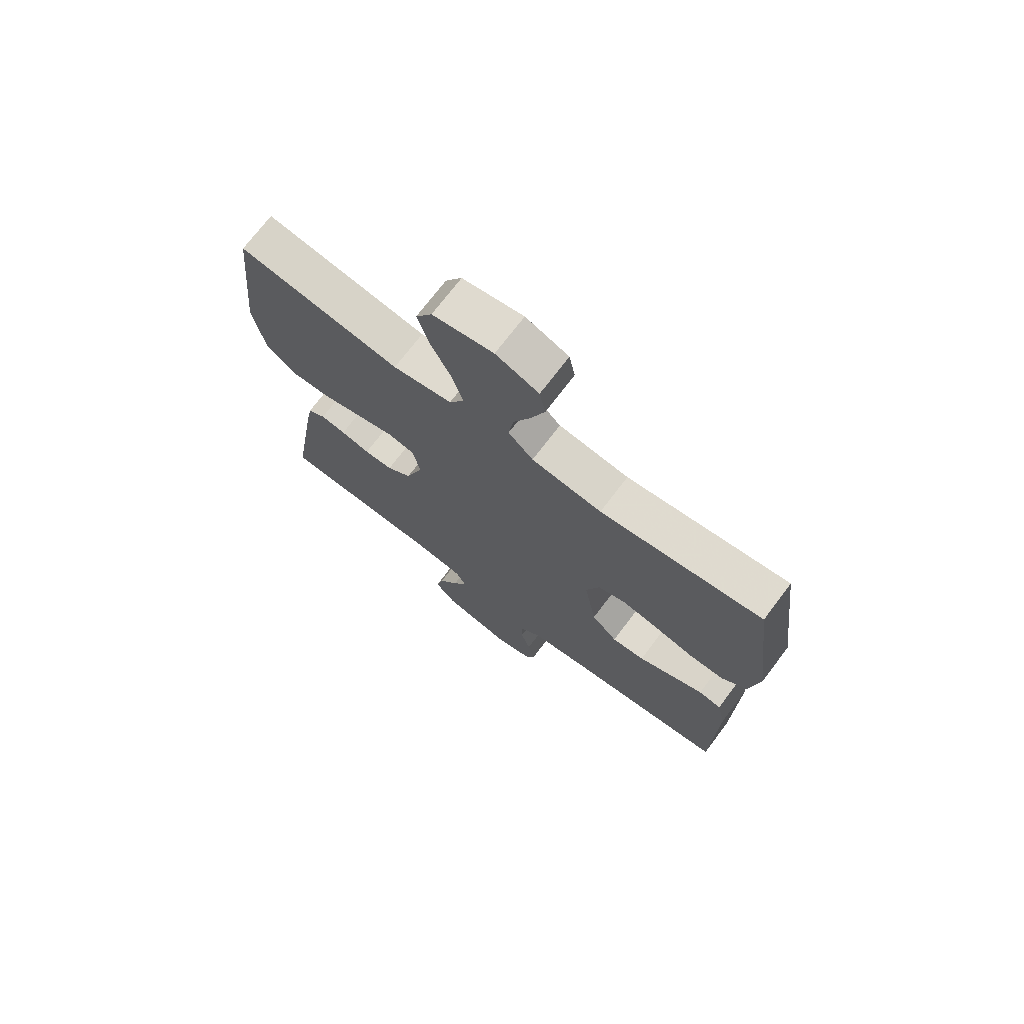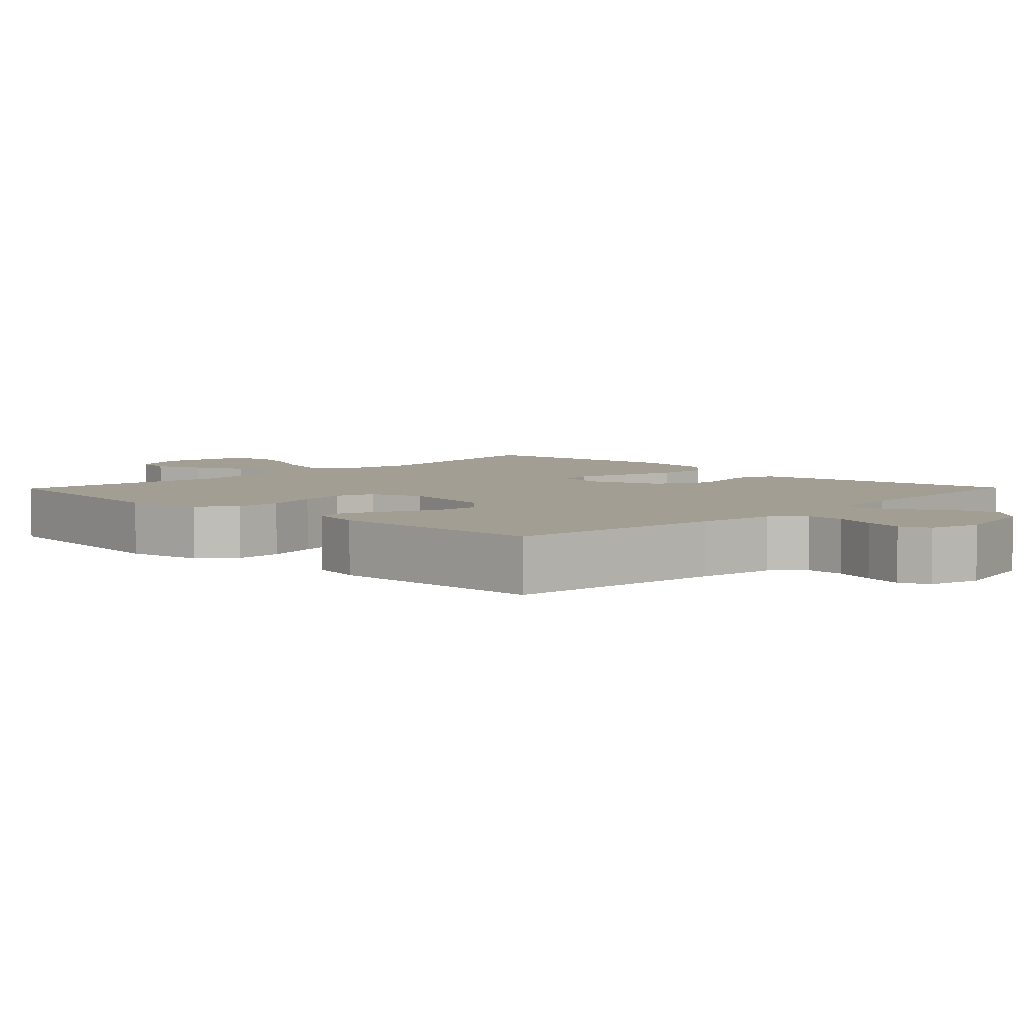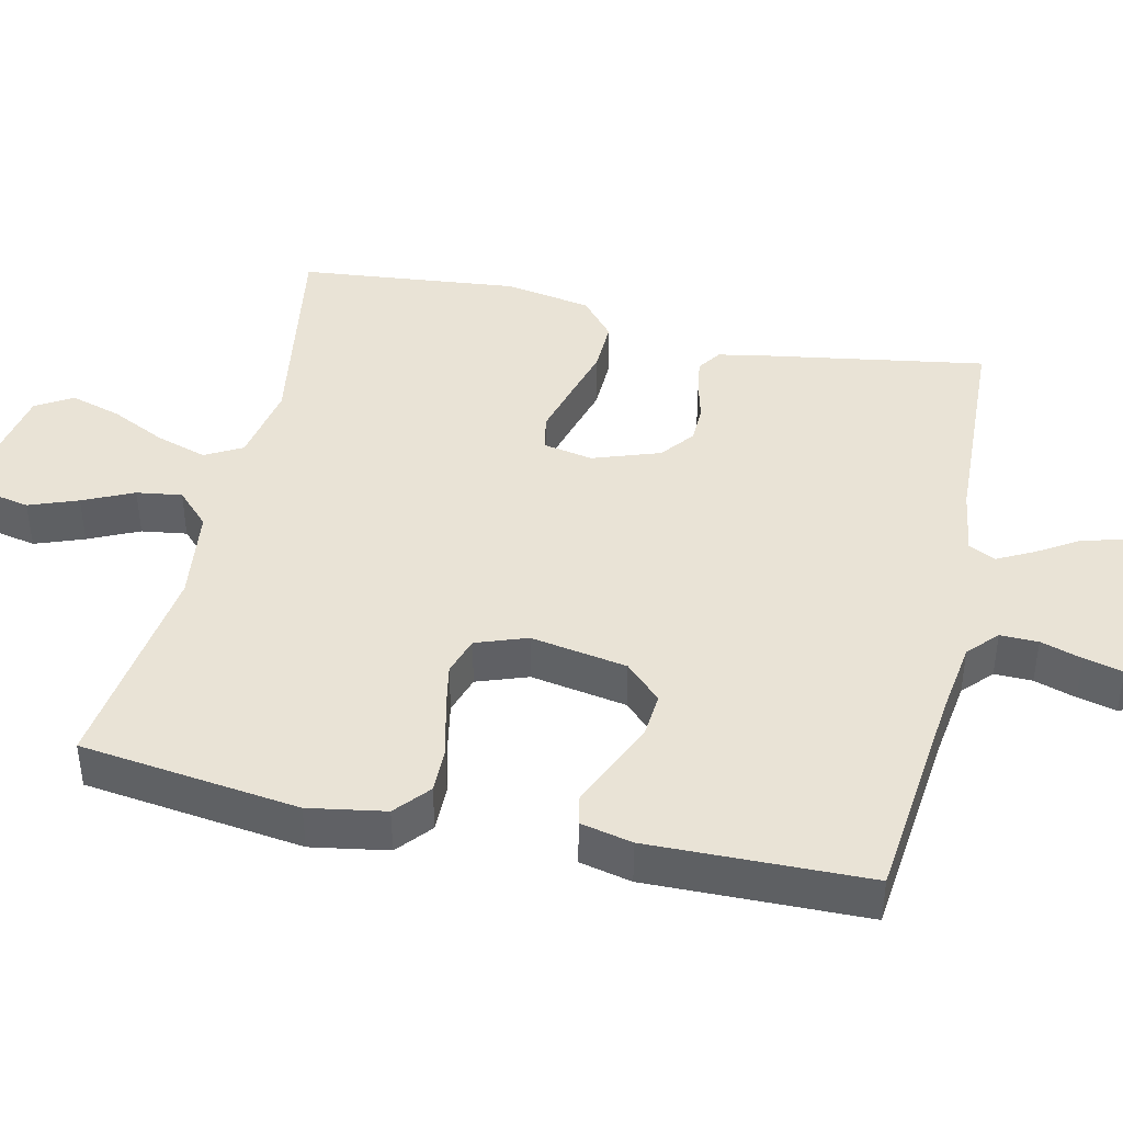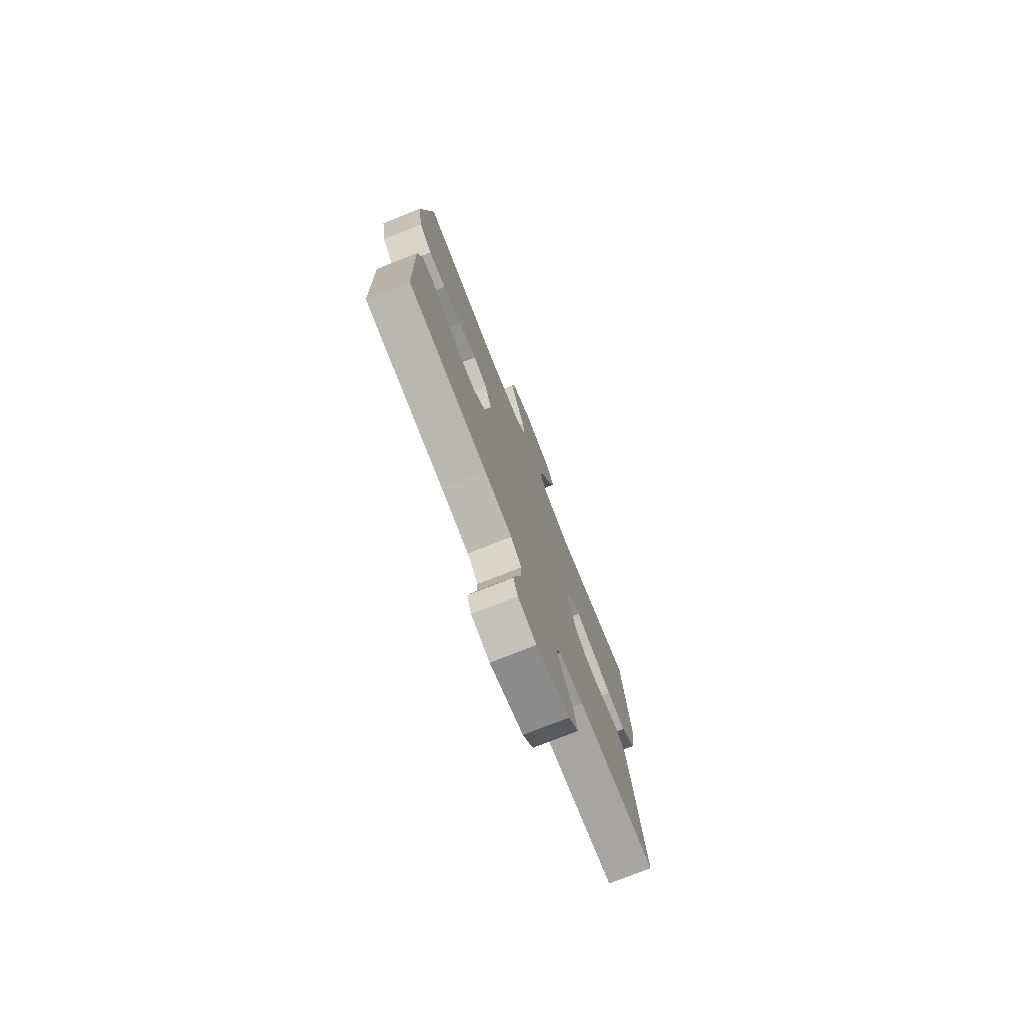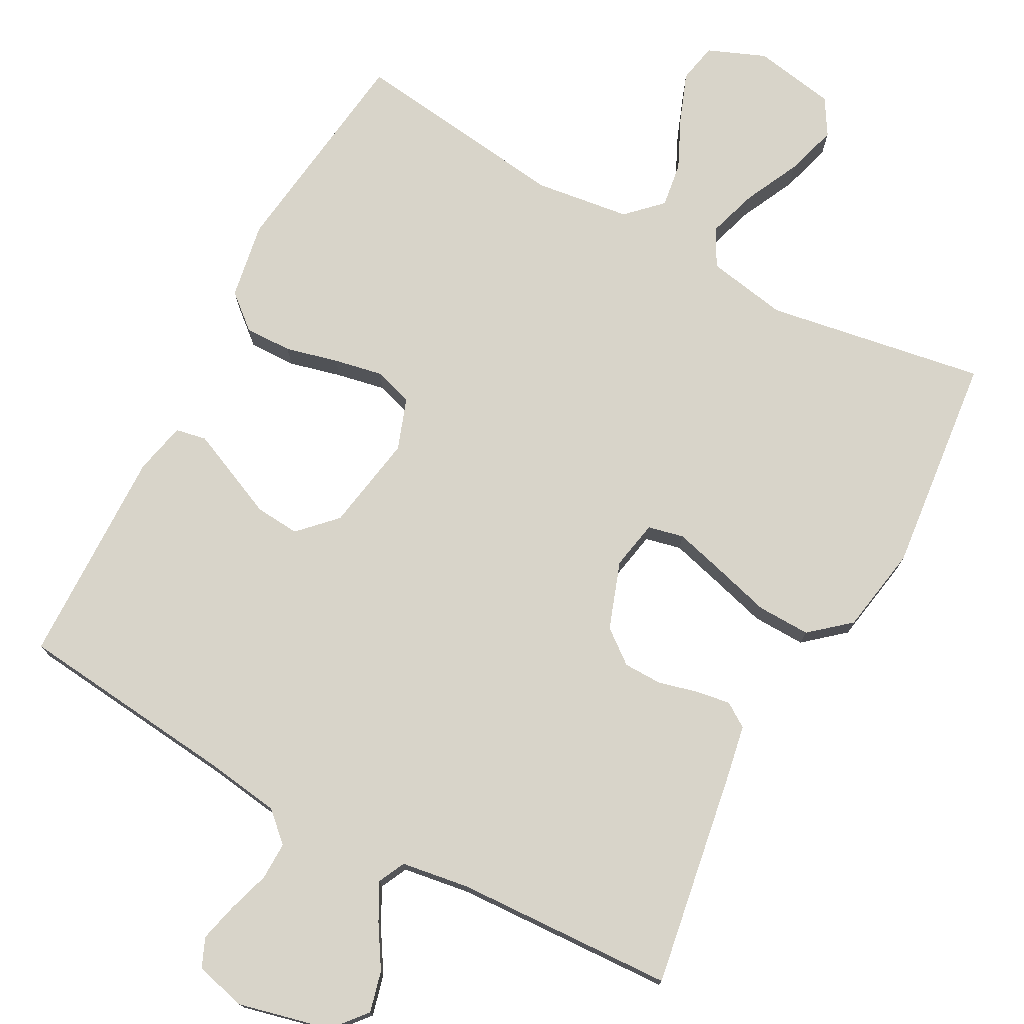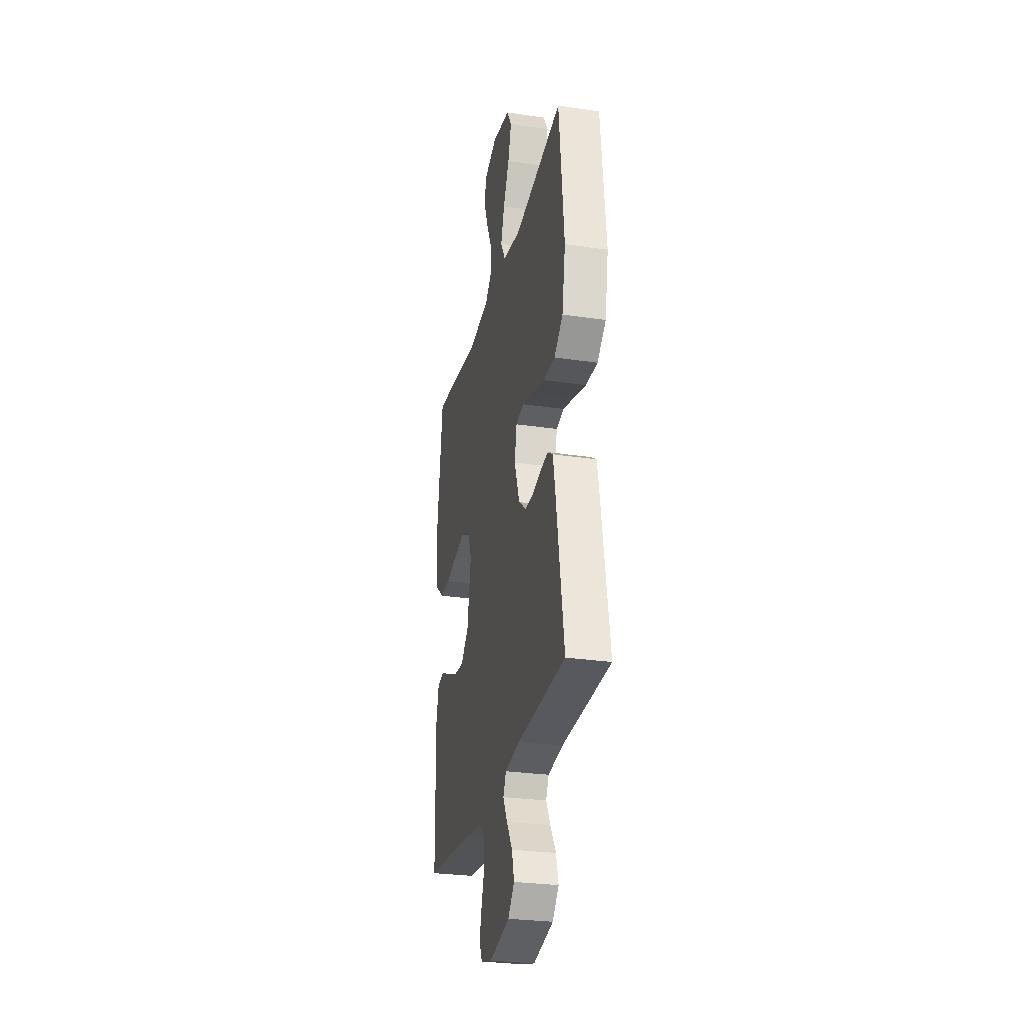
<metadata>
{"format":"obj","ext":"obj","renderer":"f3d","projection":"perspective","resolution":1024,"background":"white","views":[{"elev":72.3,"azim":37.1,"up":"+Z"},{"elev":5.2,"azim":134.3,"up":"+Y"},{"elev":42.3,"azim":102.7,"up":"+Y"},{"elev":-76.1,"azim":111.7,"up":"+Z"},{"elev":75.4,"azim":-151.8,"up":"+Y"},{"elev":-27.9,"azim":-102.7,"up":"+Z"}]}
</metadata>
<code>
v -0.5 0.07 -0.5
v -0.451 0.07 -0.2
v -0.438 0.07 -0.13
v -0.405 0.07 -0.108
v -0.358 0.07 -0.115
v -0.304 0.07 -0.129
v -0.251 0.07 -0.128
v -0.205 0.07 -0.092
v -0.173 0.07 0
v -0.186 0.07 0.067
v -0.235 0.07 0.078
v -0.305 0.07 0.059
v -0.383 0.07 0.037
v -0.456 0.07 0.035
v -0.51 0.07 0.081
v -0.531 0.07 0.2
v -0.5 0.07 0.5
v -0.2 0.07 0.451
v -0.09 0.07 0.471
v -0.062 0.07 0.522
v -0.084 0.07 0.591
v -0.121 0.07 0.667
v -0.142 0.07 0.737
v -0.112 0.07 0.787
v 0 0.07 0.807
v 0.079 0.07 0.775
v 0.09 0.07 0.721
v 0.065 0.07 0.654
v 0.033 0.07 0.585
v 0.024 0.07 0.523
v 0.07 0.07 0.478
v 0.2 0.07 0.461
v 0.5 0.07 0.5
v 0.539 0.07 0.2
v 0.521 0.07 0.095
v 0.474 0.07 0.055
v 0.409 0.07 0.056
v 0.337 0.07 0.074
v 0.27 0.07 0.087
v 0.217 0.07 0.07
v 0.192 0.07 0
v 0.215 0.07 -0.132
v 0.263 0.07 -0.181
v 0.324 0.07 -0.176
v 0.389 0.07 -0.147
v 0.448 0.07 -0.121
v 0.49 0.07 -0.129
v 0.506 0.07 -0.2
v 0.5 0.07 -0.5
v 0.2 0.07 -0.532
v 0.095 0.07 -0.547
v 0.055 0.07 -0.584
v 0.056 0.07 -0.636
v 0.074 0.07 -0.693
v 0.087 0.07 -0.746
v 0.07 0.07 -0.786
v 0 0.07 -0.804
v -0.126 0.07 -0.774
v -0.165 0.07 -0.728
v -0.151 0.07 -0.672
v -0.115 0.07 -0.614
v -0.089 0.07 -0.564
v -0.107 0.07 -0.527
v -0.2 0.07 -0.513
v -0.5 0 -0.5
v -0.451 0 -0.2
v -0.438 0 -0.13
v -0.405 0 -0.108
v -0.358 0 -0.115
v -0.304 0 -0.129
v -0.251 0 -0.128
v -0.205 0 -0.092
v -0.173 0 0
v -0.186 0 0.067
v -0.235 0 0.078
v -0.305 0 0.059
v -0.383 0 0.037
v -0.456 0 0.035
v -0.51 0 0.081
v -0.531 0 0.2
v -0.5 0 0.5
v -0.2 0 0.451
v -0.09 0 0.471
v -0.062 0 0.522
v -0.084 0 0.591
v -0.121 0 0.667
v -0.142 0 0.737
v -0.112 0 0.787
v 0 0 0.807
v 0.079 0 0.775
v 0.09 0 0.721
v 0.065 0 0.654
v 0.033 0 0.585
v 0.024 0 0.523
v 0.07 0 0.478
v 0.2 0 0.461
v 0.5 0 0.5
v 0.539 0 0.2
v 0.521 0 0.095
v 0.474 0 0.055
v 0.409 0 0.056
v 0.337 0 0.074
v 0.27 0 0.087
v 0.217 0 0.07
v 0.192 0 0
v 0.215 0 -0.132
v 0.263 0 -0.181
v 0.324 0 -0.176
v 0.389 0 -0.147
v 0.448 0 -0.121
v 0.49 0 -0.129
v 0.506 0 -0.2
v 0.5 0 -0.5
v 0.2 0 -0.532
v 0.095 0 -0.547
v 0.055 0 -0.584
v 0.056 0 -0.636
v 0.074 0 -0.693
v 0.087 0 -0.746
v 0.07 0 -0.786
v 0 0 -0.804
v -0.126 0 -0.774
v -0.165 0 -0.728
v -0.151 0 -0.672
v -0.115 0 -0.614
v -0.089 0 -0.564
v -0.107 0 -0.527
v -0.2 0 -0.513
f 58 59 60 61
f 58 61 62
f 57 58 62
f 56 57 62
f 53 54 55 56
f 53 56 62 63
f 47 48 49 50
f 47 50 51
f 44 45 46 47
f 44 47 51 52
f 35 36 37 38
f 35 38 39
f 32 33 34 35
f 31 32 35 39
f 30 31 39 40
f 26 27 28 29
f 24 25 26 29
f 24 29 30
f 21 22 23 24
f 20 21 24 30
f 19 20 30 40
f 15 16 17 18
f 12 13 14 15
f 11 12 15 18
f 10 11 18 19
f 3 4 5 6
f 1 2 3 6
f 64 1 6 7
f 63 64 7 8
f 52 53 63 8
f 43 44 52
f 42 43 52 8
f 41 42 8 9
f 19 40 41
f 9 10 19 41
f 125 124 123 122
f 126 125 122
f 126 122 121
f 126 121 120
f 120 119 118 117
f 127 126 120 117
f 114 113 112 111
f 115 114 111
f 111 110 109 108
f 116 115 111 108
f 102 101 100 99
f 103 102 99
f 99 98 97 96
f 103 99 96 95
f 104 103 95 94
f 93 92 91 90
f 93 90 89 88
f 94 93 88
f 88 87 86 85
f 94 88 85 84
f 104 94 84 83
f 82 81 80 79
f 79 78 77 76
f 82 79 76 75
f 83 82 75 74
f 70 69 68 67
f 70 67 66 65
f 71 70 65 128
f 72 71 128 127
f 72 127 117 116
f 116 108 107
f 72 116 107 106
f 73 72 106 105
f 105 104 83
f 105 83 74 73
f 1 65 66 2
f 2 66 67 3
f 3 67 68 4
f 4 68 69 5
f 5 69 70 6
f 6 70 71 7
f 7 71 72 8
f 8 72 73 9
f 9 73 74 10
f 10 74 75 11
f 11 75 76 12
f 12 76 77 13
f 13 77 78 14
f 14 78 79 15
f 15 79 80 16
f 16 80 81 17
f 17 81 82 18
f 18 82 83 19
f 19 83 84 20
f 20 84 85 21
f 21 85 86 22
f 22 86 87 23
f 23 87 88 24
f 24 88 89 25
f 25 89 90 26
f 26 90 91 27
f 27 91 92 28
f 28 92 93 29
f 29 93 94 30
f 30 94 95 31
f 31 95 96 32
f 32 96 97 33
f 33 97 98 34
f 34 98 99 35
f 35 99 100 36
f 36 100 101 37
f 37 101 102 38
f 38 102 103 39
f 39 103 104 40
f 40 104 105 41
f 41 105 106 42
f 42 106 107 43
f 43 107 108 44
f 44 108 109 45
f 45 109 110 46
f 46 110 111 47
f 47 111 112 48
f 48 112 113 49
f 49 113 114 50
f 50 114 115 51
f 51 115 116 52
f 52 116 117 53
f 53 117 118 54
f 54 118 119 55
f 55 119 120 56
f 56 120 121 57
f 57 121 122 58
f 58 122 123 59
f 59 123 124 60
f 60 124 125 61
f 61 125 126 62
f 62 126 127 63
f 63 127 128 64
f 64 128 65 1

</code>
